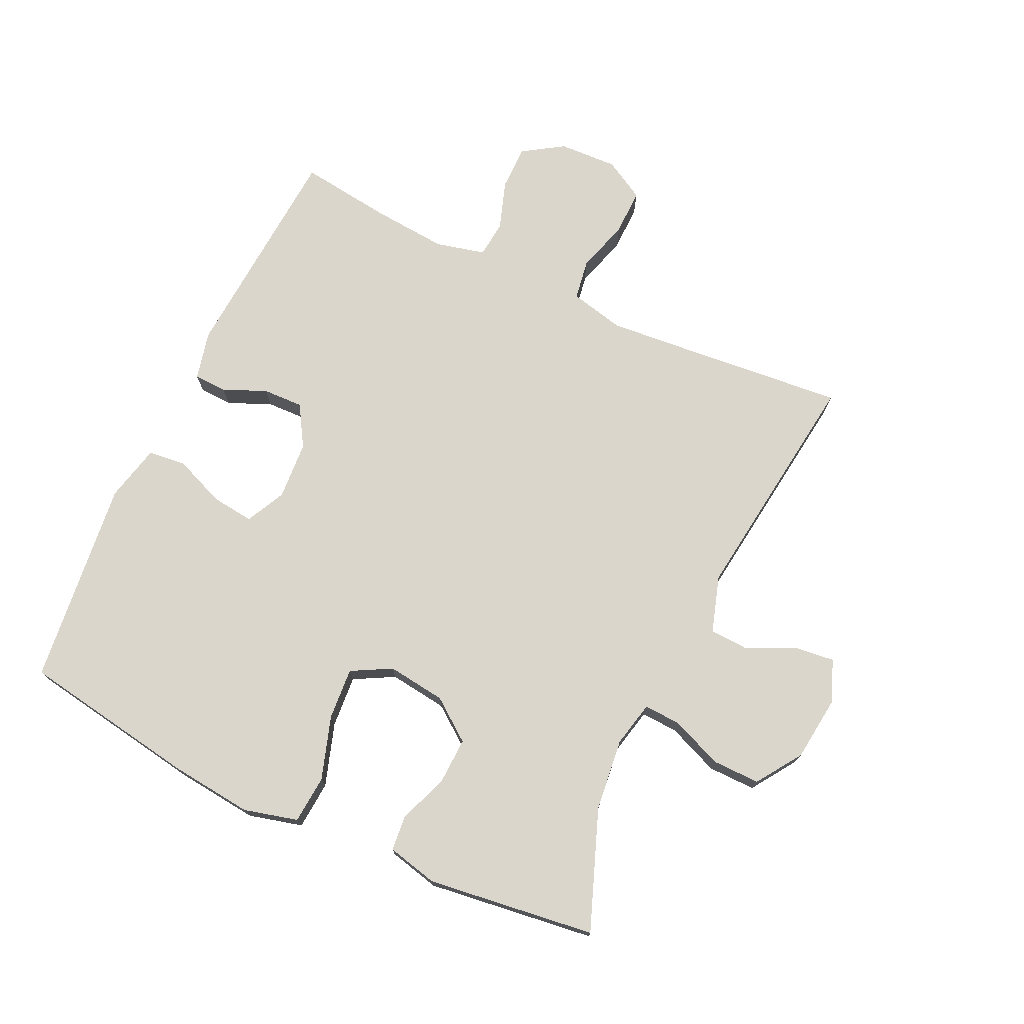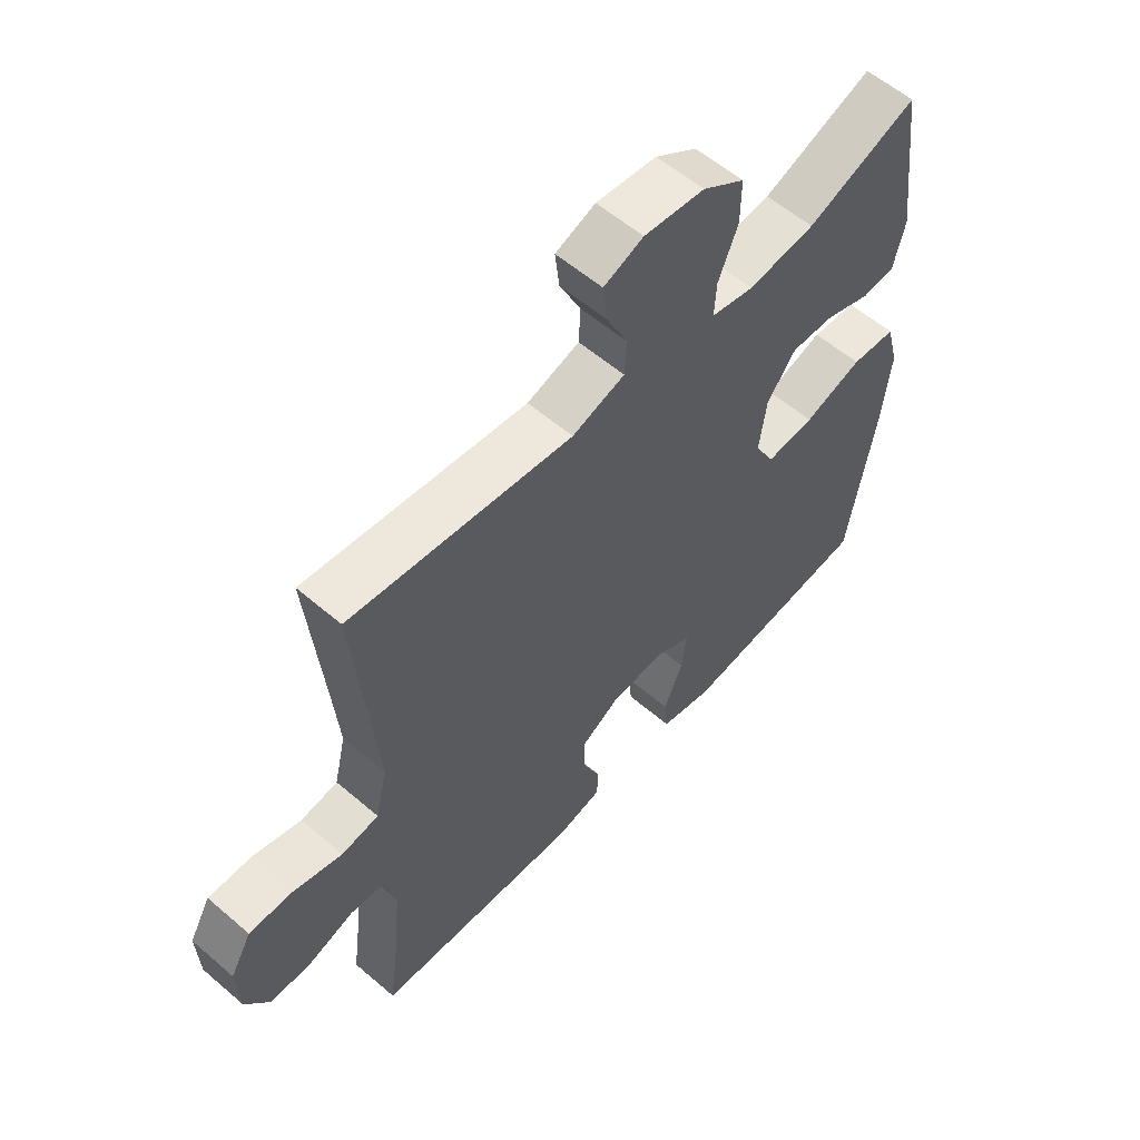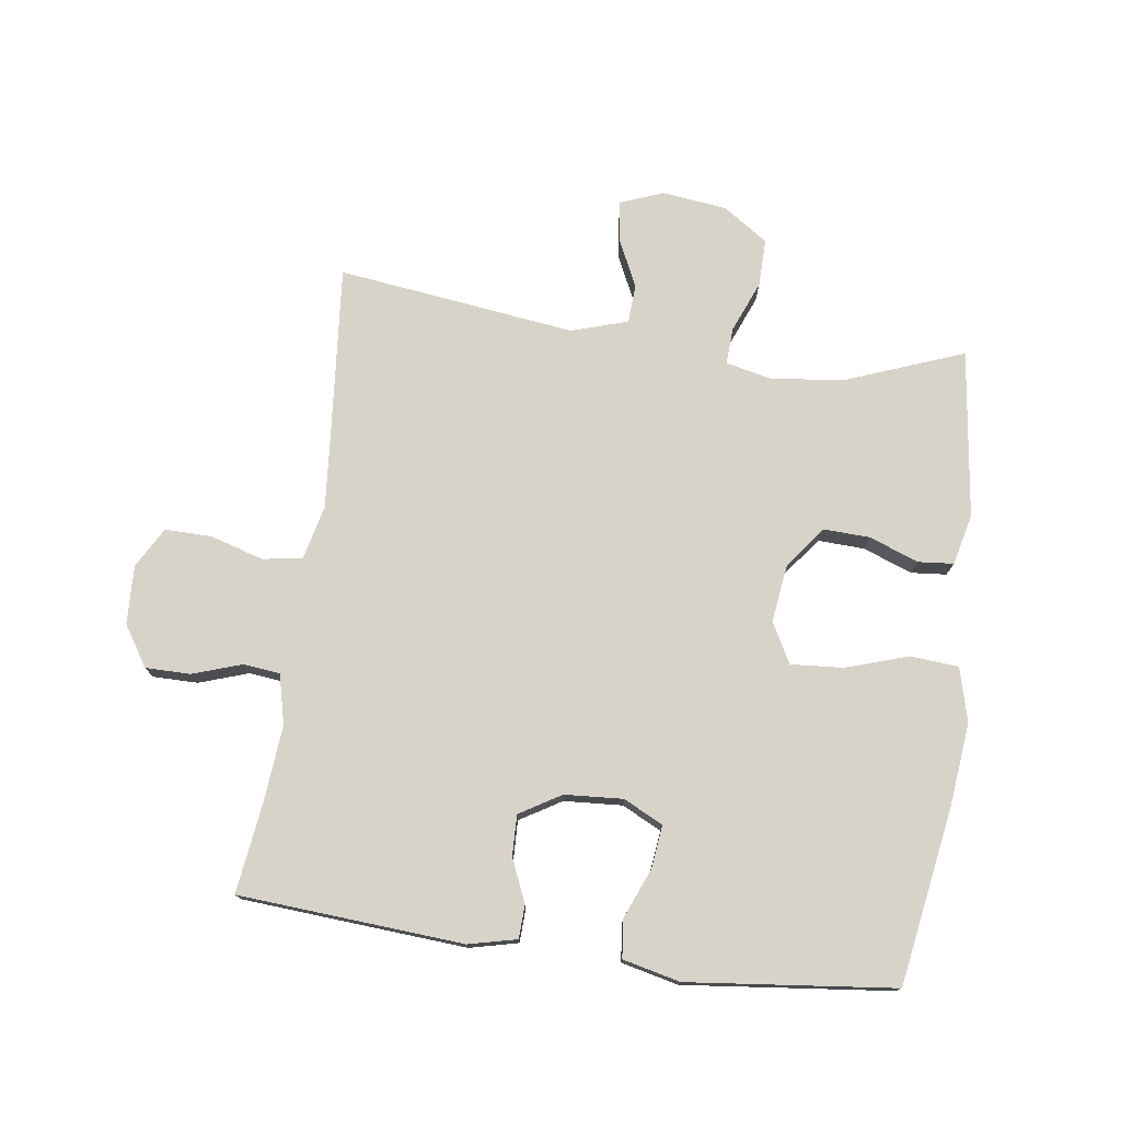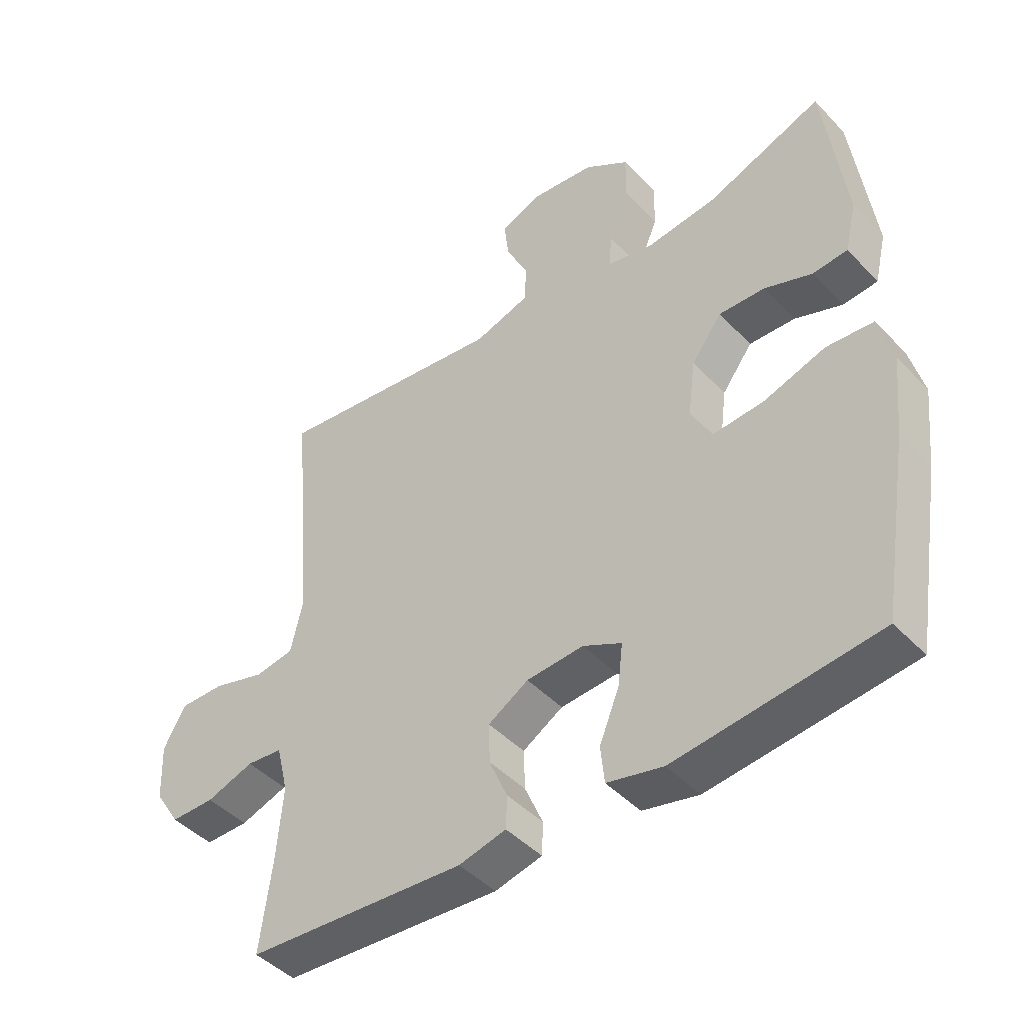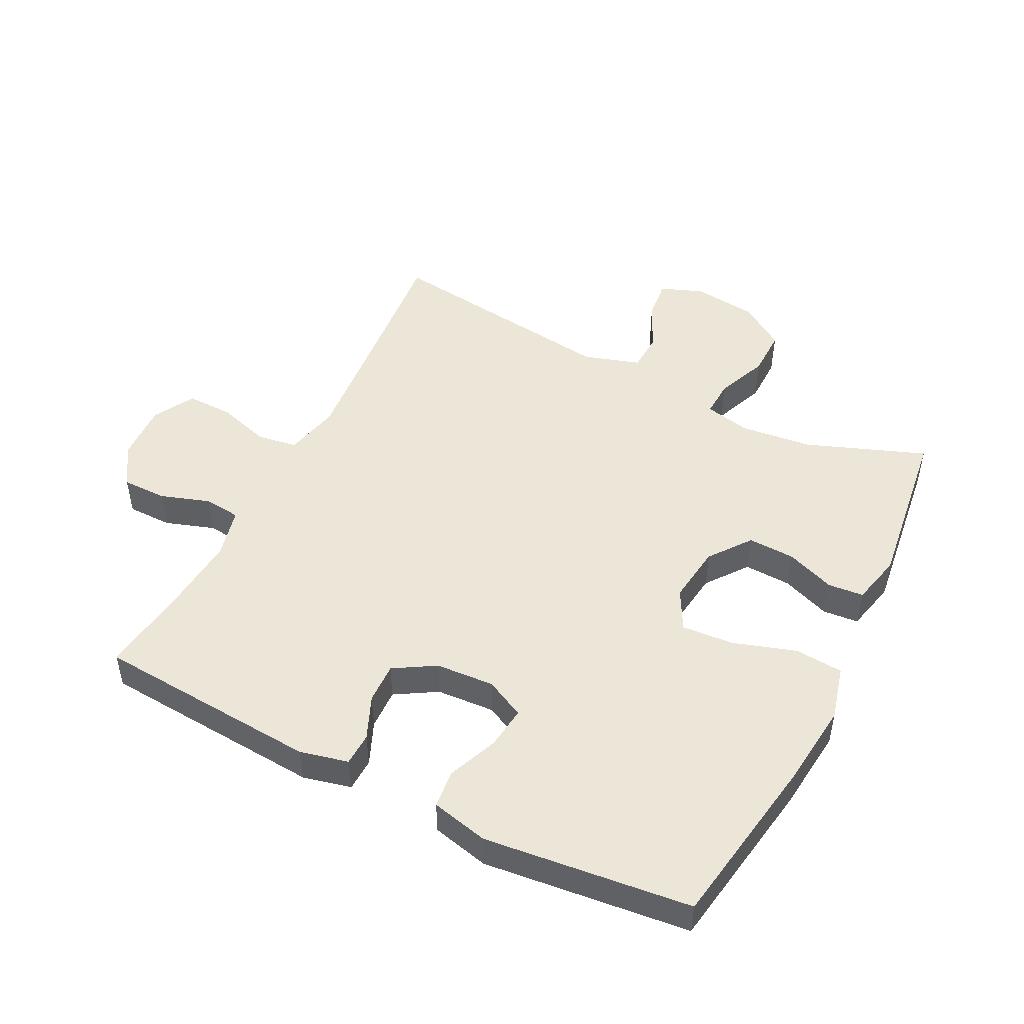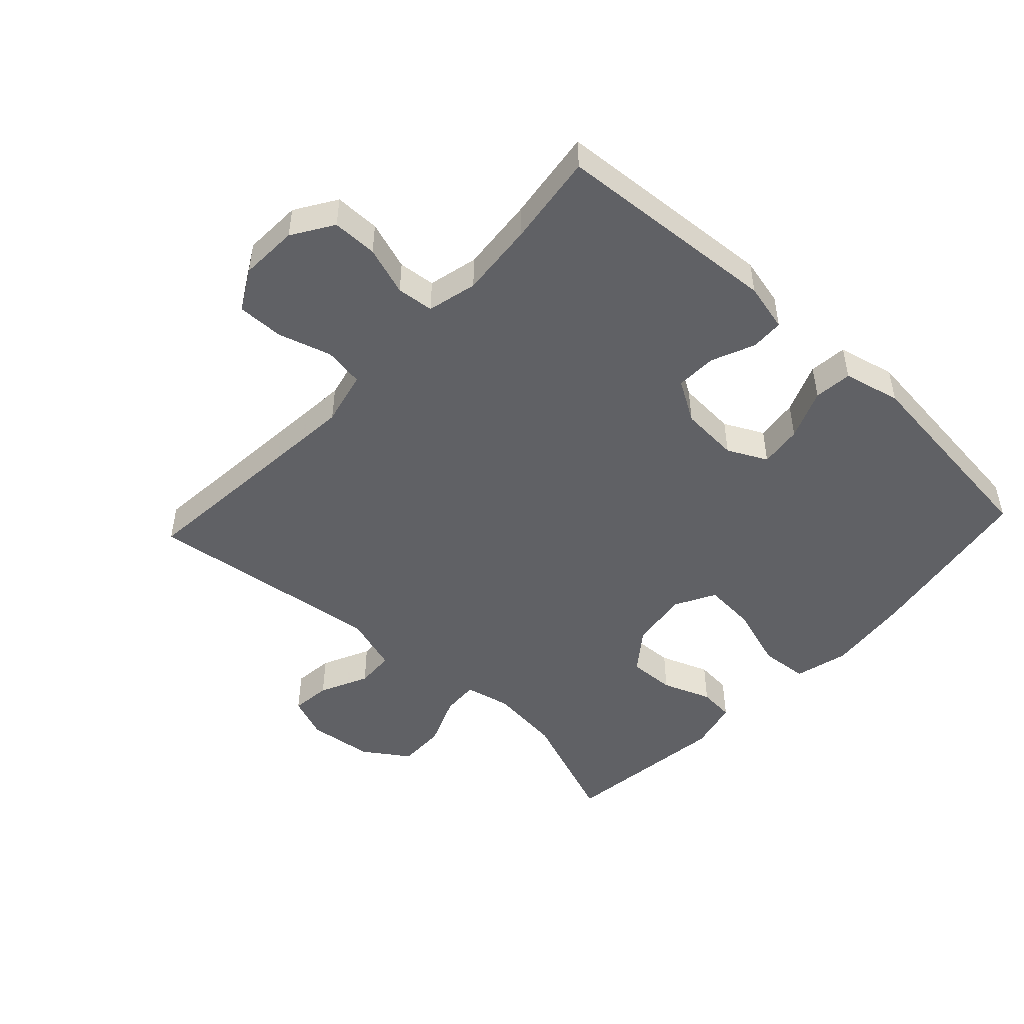
<metadata>
{"format":"obj","ext":"obj","renderer":"f3d","projection":"perspective","resolution":1024,"background":"white","views":[{"elev":74.0,"azim":-64.9,"up":"+Y"},{"elev":57.9,"azim":131.6,"up":"+Z"},{"elev":75.8,"azim":-172.1,"up":"+Y"},{"elev":-45.0,"azim":-139.9,"up":"+Z"},{"elev":48.8,"azim":-153.2,"up":"+Y"},{"elev":-48.7,"azim":137.1,"up":"+Y"}]}
</metadata>
<code>
v -0.5 0.07 -0.5
v -0.546 0.07 -0.221
v -0.56 0.07 -0.091
v -0.538 0.07 -0.006
v -0.462 0.07 0
v -0.363 0.07 -0.032
v -0.281 0.07 -0.038
v -0.247 0.07 0.025
v -0.259 0.07 0.117
v -0.308 0.07 0.182
v -0.382 0.07 0.179
v -0.459 0.07 0.15
v -0.515 0.07 0.155
v -0.534 0.07 0.235
v -0.5 0.07 0.5
v -0.313 0.07 0.429
v -0.199 0.07 0.416
v -0.127 0.07 0.432
v -0.13 0.07 0.49
v -0.163 0.07 0.571
v -0.164 0.07 0.646
v -0.093 0.07 0.694
v 0.009 0.07 0.706
v 0.076 0.07 0.68
v 0.069 0.07 0.617
v 0.033 0.07 0.541
v 0.036 0.07 0.48
v 0.125 0.07 0.452
v 0.5 0.07 0.5
v 0.476 0.07 0.238
v 0.465 0.07 0.111
v 0.485 0.07 0.025
v 0.548 0.07 0.015
v 0.632 0.07 0.04
v 0.705 0.07 0.041
v 0.741 0.07 -0.023
v 0.737 0.07 -0.115
v 0.696 0.07 -0.179
v 0.625 0.07 -0.179
v 0.548 0.07 -0.153
v 0.49 0.07 -0.159
v 0.471 0.07 -0.237
v 0.481 0.07 -0.355
v 0.5 0.07 -0.5
v 0.147 0.07 -0.525
v 0.071 0.07 -0.507
v 0.069 0.07 -0.455
v 0.098 0.07 -0.387
v 0.1 0.07 -0.323
v 0.035 0.07 -0.284
v -0.057 0.07 -0.278
v -0.119 0.07 -0.309
v -0.111 0.07 -0.376
v -0.079 0.07 -0.455
v -0.085 0.07 -0.515
v -0.175 0.07 -0.536
v -0.5 0 -0.5
v -0.546 0 -0.221
v -0.56 0 -0.091
v -0.538 0 -0.006
v -0.462 0 0
v -0.363 0 -0.032
v -0.281 0 -0.038
v -0.247 0 0.025
v -0.259 0 0.117
v -0.308 0 0.182
v -0.382 0 0.179
v -0.459 0 0.15
v -0.515 0 0.155
v -0.534 0 0.235
v -0.5 0 0.5
v -0.313 0 0.429
v -0.199 0 0.416
v -0.127 0 0.432
v -0.13 0 0.49
v -0.163 0 0.571
v -0.164 0 0.646
v -0.093 0 0.694
v 0.009 0 0.706
v 0.076 0 0.68
v 0.069 0 0.617
v 0.033 0 0.541
v 0.036 0 0.48
v 0.125 0 0.452
v 0.5 0 0.5
v 0.476 0 0.238
v 0.465 0 0.111
v 0.485 0 0.025
v 0.548 0 0.015
v 0.632 0 0.04
v 0.705 0 0.041
v 0.741 0 -0.023
v 0.737 0 -0.115
v 0.696 0 -0.179
v 0.625 0 -0.179
v 0.548 0 -0.153
v 0.49 0 -0.159
v 0.471 0 -0.237
v 0.481 0 -0.355
v 0.5 0 -0.5
v 0.147 0 -0.525
v 0.071 0 -0.507
v 0.069 0 -0.455
v 0.098 0 -0.387
v 0.1 0 -0.323
v 0.035 0 -0.284
v -0.057 0 -0.278
v -0.119 0 -0.309
v -0.111 0 -0.376
v -0.079 0 -0.455
v -0.085 0 -0.515
v -0.175 0 -0.536
f 53 54 55 56
f 52 53 56 1
f 45 46 47 48
f 43 44 45 48
f 42 43 48 49
f 41 42 49 50
f 37 38 39 40
f 37 40 41
f 36 37 41
f 33 34 35 36
f 32 33 36 41
f 31 32 41 50
f 28 29 30
f 27 28 30 31
f 23 24 25 26
f 23 26 27
f 22 23 27
f 19 20 21 22
f 18 19 22 27
f 13 14 15 16
f 11 12 13 16
f 10 11 16 17
f 9 10 17 18
f 3 4 5 6
f 3 6 7
f 52 1 2 3
f 51 52 3 7
f 8 9 18 27
f 27 31 50 51
f 7 8 27 51
f 112 111 110 109
f 57 112 109 108
f 104 103 102 101
f 104 101 100 99
f 105 104 99 98
f 106 105 98 97
f 96 95 94 93
f 97 96 93
f 97 93 92
f 92 91 90 89
f 97 92 89 88
f 106 97 88 87
f 86 85 84
f 87 86 84 83
f 82 81 80 79
f 83 82 79
f 83 79 78
f 78 77 76 75
f 83 78 75 74
f 72 71 70 69
f 72 69 68 67
f 73 72 67 66
f 74 73 66 65
f 62 61 60 59
f 63 62 59
f 59 58 57 108
f 63 59 108 107
f 83 74 65 64
f 107 106 87 83
f 107 83 64 63
f 1 57 58 2
f 2 58 59 3
f 3 59 60 4
f 4 60 61 5
f 5 61 62 6
f 6 62 63 7
f 7 63 64 8
f 8 64 65 9
f 9 65 66 10
f 10 66 67 11
f 11 67 68 12
f 12 68 69 13
f 13 69 70 14
f 14 70 71 15
f 15 71 72 16
f 16 72 73 17
f 17 73 74 18
f 18 74 75 19
f 19 75 76 20
f 20 76 77 21
f 21 77 78 22
f 22 78 79 23
f 23 79 80 24
f 24 80 81 25
f 25 81 82 26
f 26 82 83 27
f 27 83 84 28
f 28 84 85 29
f 29 85 86 30
f 30 86 87 31
f 31 87 88 32
f 32 88 89 33
f 33 89 90 34
f 34 90 91 35
f 35 91 92 36
f 36 92 93 37
f 37 93 94 38
f 38 94 95 39
f 39 95 96 40
f 40 96 97 41
f 41 97 98 42
f 42 98 99 43
f 43 99 100 44
f 44 100 101 45
f 45 101 102 46
f 46 102 103 47
f 47 103 104 48
f 48 104 105 49
f 49 105 106 50
f 50 106 107 51
f 51 107 108 52
f 52 108 109 53
f 53 109 110 54
f 54 110 111 55
f 55 111 112 56
f 56 112 57 1

</code>
